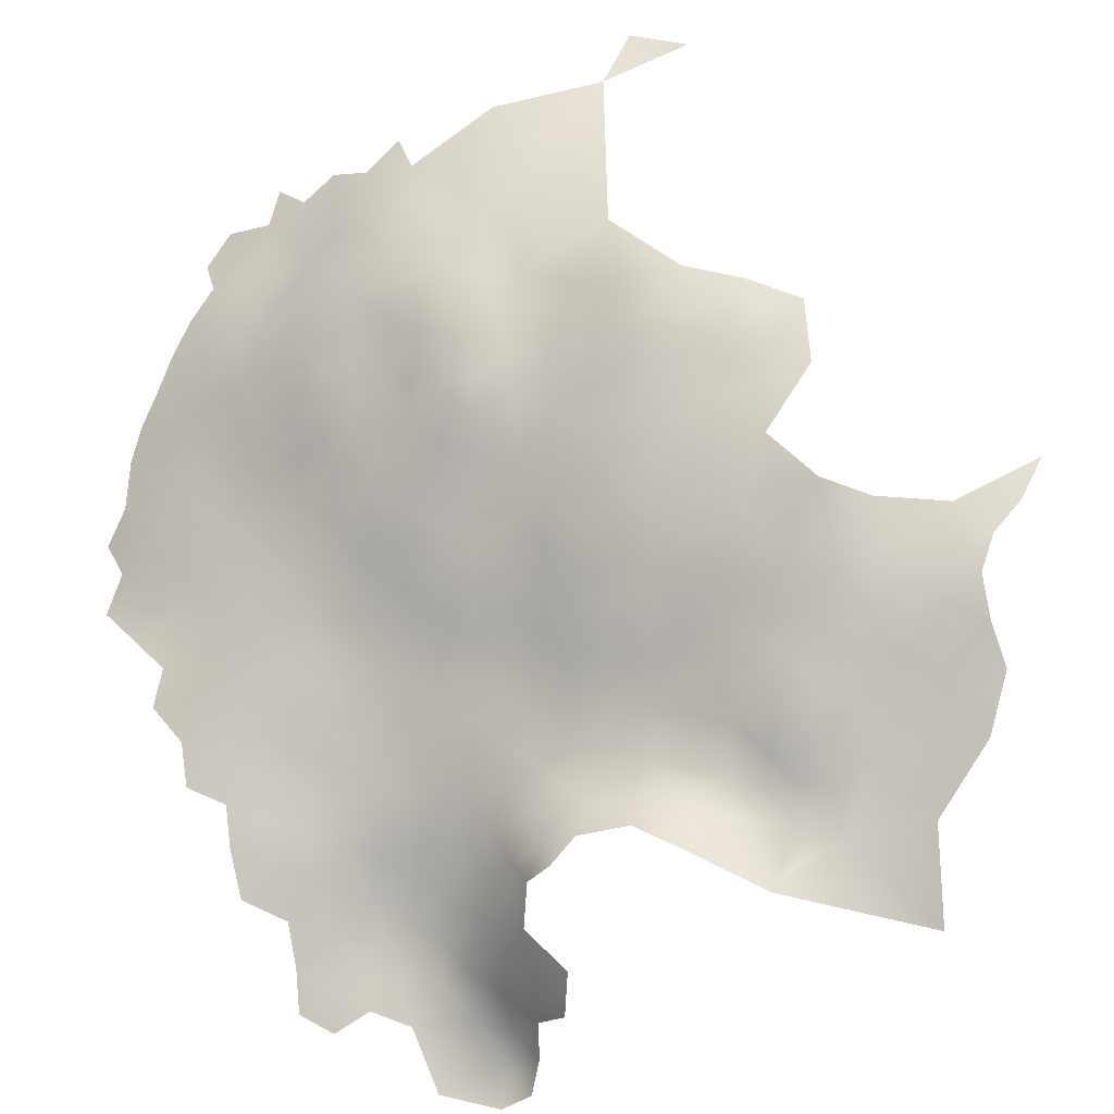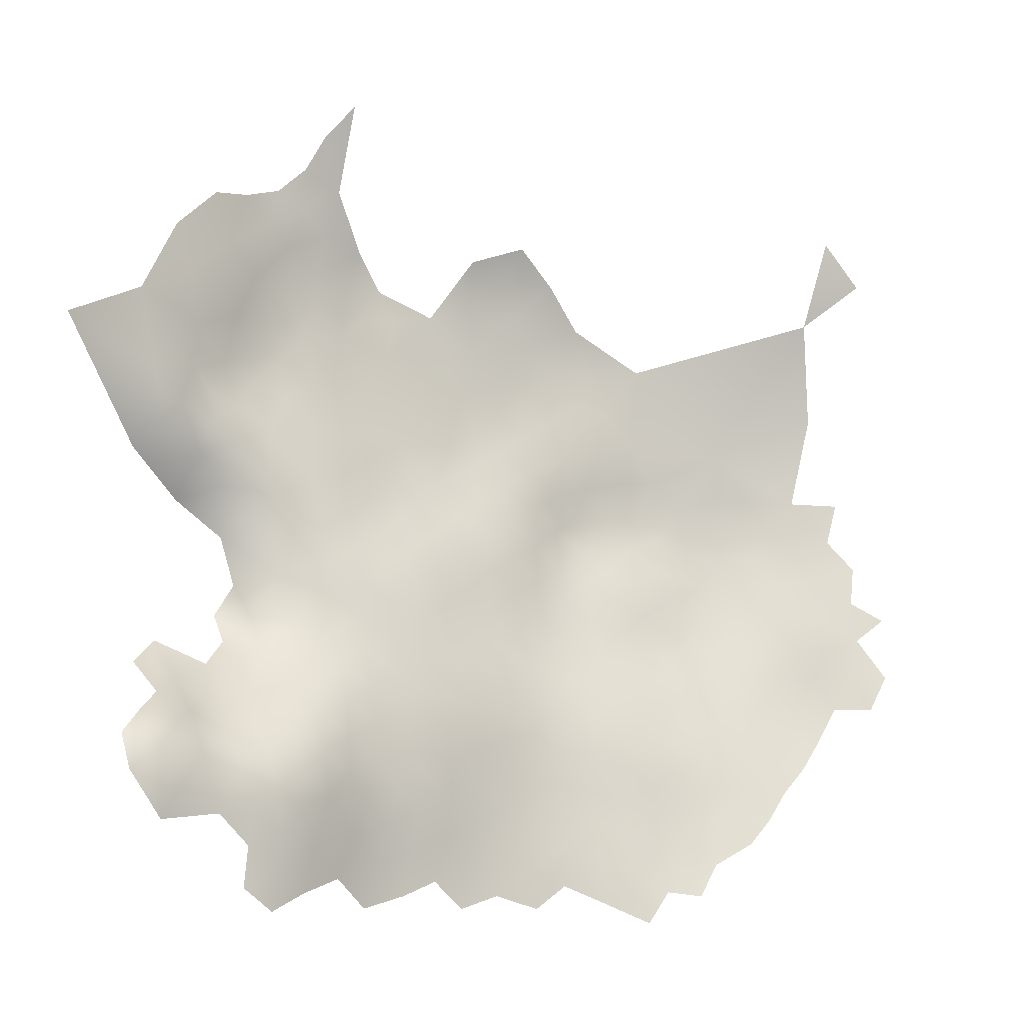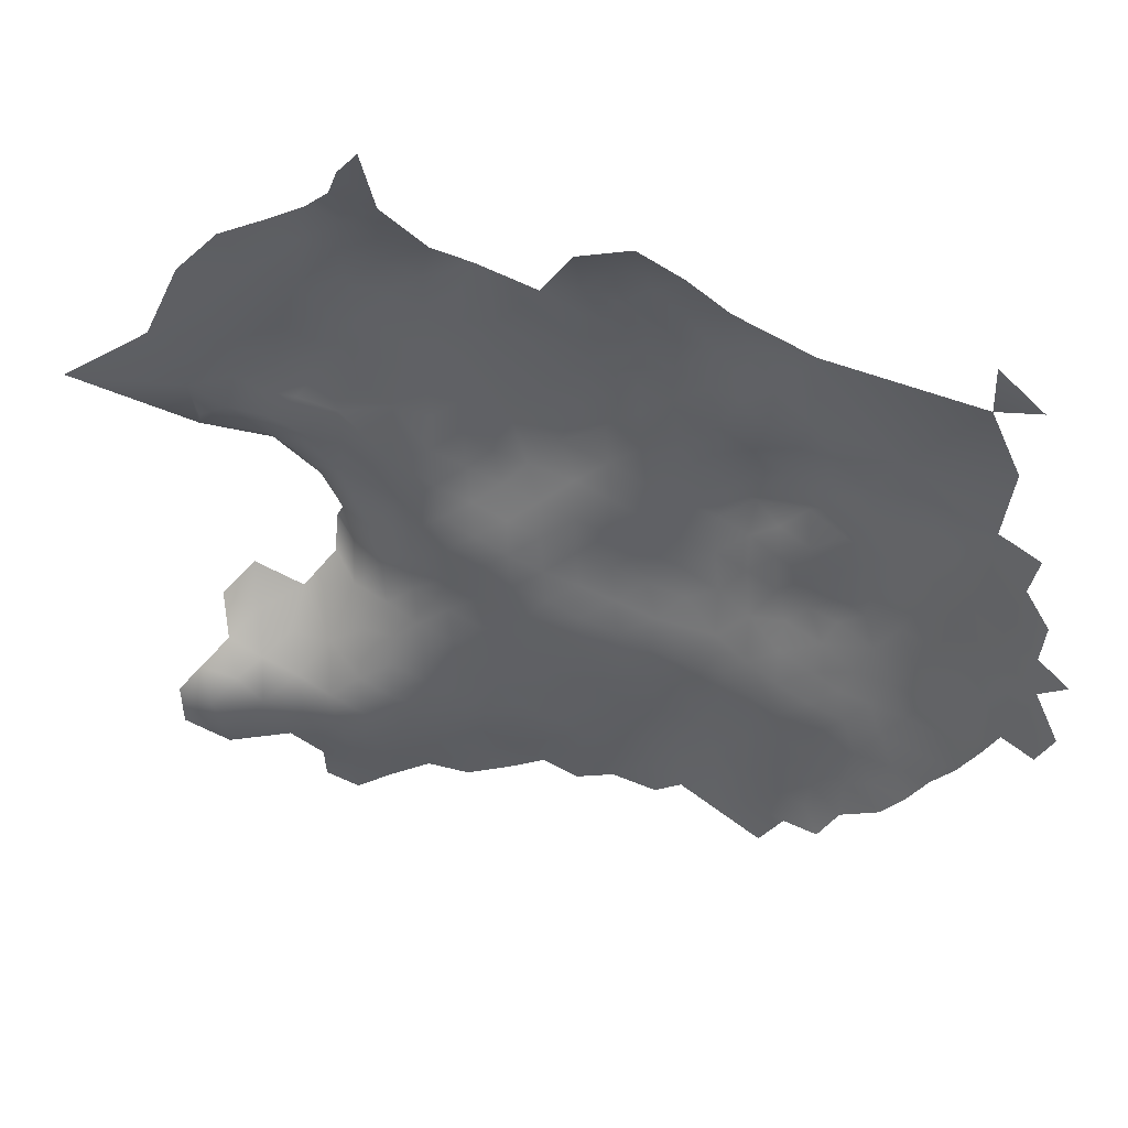
<metadata>
{"format":"obj","ext":"obj","renderer":"f3d","projection":"perspective","resolution":1024,"background":"white","views":[{"elev":-69.3,"azim":126.5,"up":"+Z"},{"elev":-17.8,"azim":-64.7,"up":"+Y"},{"elev":43.8,"azim":-21.1,"up":"+Y"}]}
</metadata>
<code>
v 24.04 938.9 175.1
v 25.04 930.8 176.6
v 23.56 934.2 174
v 21.79 939.2 170.2
v 26.7 924.4 179.5
v 26.19 917.1 179.7
v 24.62 926.4 176.3
v 24.86 921.7 176.8
v 24.15 917 175.8
v 22.27 916.9 172
v 19.84 916.9 168.4
v 20.83 920.6 170.2
v 22.97 920.3 173.6
v 23.3 913.2 174.1
v 21.23 913.2 170.3
v 25.02 913.1 178.1
v 22.16 909.4 172.5
v 22.16 924.5 172.3
v 20.52 905.7 170.9
v 19.72 909.4 169
v 19.07 920.4 166.1
v 18.51 913.2 166.8
v 16.01 913.2 163.3
v 13.18 913.1 160
v 14.82 916.8 160.8
v 16.96 909.7 165.3
v 14.22 909.8 162.1
v 17.92 905.9 167.5
v 15.95 902.7 165.9
v 12.95 902.6 162.4
v 15.03 906.3 163.9
v 18.72 902.6 169
v 16.97 899.2 167.7
v 14.42 899.5 164.8
v 12.12 906.6 160.9
v 9.467 904 159.1
v 9.085 907.9 158.2
v 11.82 910.2 159.6
v 14.76 896.1 166.1
v 9.713 889.7 161.6
v 6.989 889.9 158.7
v 8.901 892.9 159.8
v 11.7 893.4 162.8
v 4.755 886.2 157.2
v 3.886 891.2 156
v 6.582 894 157.7
v 6.609 898.3 157.4
v 3.724 896.1 155.3
v 3.581 900.6 154.6
v 6.643 902.3 157.1
v 9.707 900.3 159.4
v 1.06 893.3 152.9
v 0.9406 897.6 152.3
v -1.883 898.2 149.5
v -0.3178 901.5 151
v -3.959 901.5 148
v -1.959 905.2 149.5
v 1.214 905.3 152.2
v -1.986 894.4 149.6
v -1.669 890 149.6
v -4.679 891.7 146.9
v -4.697 896.2 147
v 4.086 904.3 154.9
v -1.775 909.6 149.4
v -5.035 906.9 147.4
v 9.341 896.3 159.7
v 20.1 924.2 167.5
v 18.16 924.2 163.4
v 12.13 898.2 162.4
v -3.824 887.3 147.1
v -11.24 886.7 141.4
v -7.771 888.4 144.1
v -18.07 887.4 137.8
v -14.66 889.3 139.9
v -11.25 891.2 142.1
v 1.339 888.2 153.2
v -14.71 893.8 140.9
v -17.91 891.8 138.6
v -21.65 890.1 136.4
v -21.35 894.6 137.5
v -25.59 892.7 135.8
v -24.79 897.1 136.6
v -21.12 899 138.4
v -18.24 896.7 139.9
v -14.52 898.3 141.7
v -17.76 900.3 140.3
v -14.65 902.4 142
v -10.96 900.2 143.4
v -11.21 895.9 142.9
v -11.01 904.6 143.9
v -7.731 902.6 145.6
v -7.855 898.2 145.2
v -7.939 893.7 144.4
v -15.43 906.6 141.9
v -17.59 909.6 140.5
v -11.84 909.4 143.7
v -17.33 913.6 140.4
v -21.01 911.5 138.3
v -21.01 915.7 137.7
v -18.13 918 139.6
v -14.82 916.6 141.5
v -14.97 920.4 140.8
v -11.43 918.6 142.5
v -11.8 914.6 143.4
v -8.182 921.2 143.7
v -8.11 917 144.6
v -11.59 922.9 141.8
v -8.002 912.8 145.4
v -4.883 919.6 145.6
v -4.217 915 146.8
v -5.076 911.1 147.1
v -1.205 917.9 147.5
v -24.09 909.3 136.7
v -23.72 905.2 137.2
v -23.75 901.1 137.1
v -27.2 903.3 135.8
v -27.19 907.3 135.4
v -20.41 907.5 139
v -19.91 903.2 139.3
v -27.33 911.1 134.5
v -24.27 913.5 136
v -29.95 908.8 133.3
v -29.78 912.4 131.4
v -27.11 915.2 133.2
v -5.062 923.9 145
v -8.301 925.9 143.3
v -4.987 928.3 144.9
v -1.61 926.1 146.4
v -1.583 921.8 146.7
v -18.27 922.3 138.9
v -15.01 924.7 140.1
v 2.067 928.5 147.5
v 1.709 924.1 148.1
v -1.441 930.6 146.1
v -11.55 927.3 141.4
v -1.831 935.2 146
v -4.982 932.9 144.5
v -8.089 930.4 143
v -8.084 934.7 142
v -5.173 937.3 143.8
v -2.114 939.6 145.8
v 1.527 937.4 147.6
v 2.019 933 147.2
v -7.612 909 146
v -30.68 905.5 134.1
v -27.29 899.4 136
v -30.89 901.1 134.9
v 4.762 935.1 148.5
v 1.569 942 148.3
v 4.893 939 149.9
v -8.122 939 141.2
v -10.93 941 139.2
v -7.476 943.1 141
v -5.16 941.6 143.1
v -5.52 945.8 142.9
v -2.514 944.1 145.3
v -34.63 883.9 131.3
v -31.05 886.2 132.9
v -37.87 886 129.7
v -31.2 891 134
v -26.94 888.2 134.6
v -34.77 888.5 132.1
v -22.48 885.6 135.4
v -30.09 896.5 135.2
v -34.15 898.7 133.9
v -33.96 903.3 132.8
v -38.22 890.2 130.4
v -9.506 947.4 140.2
v -32.42 908.6 130.7
v 10.58 915.5 157.2
v 6.275 909.6 155.7
v 6.246 905.7 156.6
v 9.514 911.8 157.4
v -17.97 926.4 138
v -21.19 924.1 136.7
v -21.24 919.9 137.3
v 3.483 907.5 154.1
v 3.648 911.7 153.4
v 6.65 913.7 154.9
v 1.645 909.4 151.9
v 1.2 913.9 150.3
v 4.399 917 151.9
v 22.01 932.7 169.4
v 23.14 929.7 172.8
v -35.81 905.9 128.6
v -32.23 912.6 127.4
v -33.69 894.6 133.9
v 5.645 931.1 149.2
v -11.26 932 140.4
v 21.32 949.3 172.9
v -37.14 900.5 131.5
v -36.82 896.3 132.6
v -40.09 897.6 130.5
v -39.92 901.9 128.6
v -38.63 893.7 130.9
v -44.12 898.9 128.3
v -43.18 903.6 126.1
v -14.83 929 139.2
v -17.85 930.4 136.7
v -20.99 928 135.6
v -39.43 905.9 125.5
v -46.19 905.5 123.6
v -24.09 917.6 135.4
v -8.389 952.8 141.9
v -7.839 956.5 143.1
v -4.939 954 144.3
v -5.249 949.7 143.5
v -21.05 932.1 134.5
v -24.4 929.7 133.5
v -24.01 925.7 134.3
v -27.63 927.1 131.9
v -28.24 932.5 131.3
v -24.67 934.4 133
v -24.11 938.6 132.7
v -27.67 939.5 130.8
v -21.5 940.5 133.7
v -16.99 939.8 136
v -18.53 934.6 135.6
v -21.22 936.8 134.1
v -15.33 933.2 137.5
v -30.63 942.4 128.7
v -27.9 944.8 130.4
v 7.87 935.9 151
v 5.21 943.2 151.5
v 8.364 940.2 152.6
v 4.836 927 149.9
v -35.36 892.1 132.7
v -41.5 893.2 128.8
v 19.75 932.2 165.6
v 17.5 932.2 161.9
v 18.61 935.9 163.6
v 20.66 935.8 167.1
v 20.94 928.5 168.1
v 18.76 928.3 164.1
v 14.84 932.6 158.6
v 16.22 935.7 160.6
v 16.04 928.3 159.9
v 12.64 933.7 155.6
v 11.14 937.1 154.1
v 13.82 937.6 158
v 12.48 929.8 156.5
v 12.49 925.8 156.9
v 9.612 927.5 154.4
v 9.82 931.8 153.2
v 9.697 923.4 154.7
v 6.97 925.3 152.4
v 7.021 921 153
v 4.432 922.6 150.5
v 7.242 928.9 151.6
v 9.65 919.4 155.1
v 12.27 921.6 156.9
v 1.849 919.5 149.3
v -24.07 921.6 135.1
v -32.87 914 123
v -32.02 917.3 121.2
v -31.39 916.9 125.5
v -37.01 910.5 123.5
v -31.84 920.5 123.4
v -33.82 925.6 122.8
v -30.66 921.7 128.4
v -29.71 916.6 129.7
v -27.35 919.4 132.5
v -31.11 946.7 128.4
v -34.75 947.2 126.6
v -33 950.7 127.7
v -28.69 950.2 129.8
v -24.55 942.6 132
v -25.08 947 131.6
v -24.08 951.4 131.9
v -21.59 945.2 133.1
v 14.28 920.4 159.2
v 12.07 918.4 157.3
v 14.92 924 159.3
v 16.66 920.5 162.5
v 17.61 916.7 164.8
v -8.403 906 145.6
v 7.477 917.2 154.1
v -32.72 938.2 128
v -33.87 943 126.5
v -36.26 930.7 124.6
v -37.87 929.3 119.3
v -39.76 933.9 123.4
v -32.76 930.2 128.4
v -45.51 909.1 120.1
v -49.91 902.8 124.2
v -52.64 896 125.2
v -42.32 908.1 123.1
v -49.61 898.9 126.6
v -52.55 899.9 123.9
v -46.52 902 126.7
v -2.061 955.9 146.7
v -2.388 951.9 145.4
v -5.155 958.8 145.3
v -3.364 962.3 149
v 1.017 957.9 150.4
v -27.08 923.4 132.7
v -45.55 933.1 118.7
v 3.008 945.7 149.5
v -12.06 936.1 138.6
v -2.517 948 145
v 0.4492 946.5 147.2
v 16.35 960 174.4
v 17.6 964.5 181
v -47.99 891.7 126
v 16.5 939.2 162.2
v 15.03 944.3 162.4
v -38.04 944.5 125.1
v -39.72 940.3 124.6
v -42.67 947.4 124.5
v -37.82 949.7 126.3
v -42.45 942.7 123.9
v -43.35 938.3 123.2
v -47.01 941.3 122.1
v -46.07 937 121.9
v -39.53 937.3 125.1
v -36.59 939.7 125.9
v -36.41 935.3 126.7
v -40.88 952.3 126.1
v -44.53 953.2 124.7
v -46.99 957.7 124
v -41.53 912.4 119.8
v 18.89 939.2 165.4
v 8.767 944.6 154.5
v -8.516 960.8 143.7
v -43.06 962.6 126.4
v -34.73 965.7 129.3
v -38.67 963.9 127.6
v 3.841 952.6 150.6
v 0.4549 951.7 147.6
v -27.63 954.1 130.5
v -24.23 956.2 132.1
v -21.18 954.4 133.6
v -35.61 961.6 128.8
v -33.1 968.6 131.9
v -31.59 964.3 131.1
v 8.068 954.2 155.3
v 2.674 949.2 149.6
v 13.56 969.1 178.6
v -6.239 962.3 146.2
v -7.973 965.8 147.4
v -10.98 958 141.5
v -14.14 956.2 138.3
v -12.4 963.2 143
v -32.78 972.4 134.2
v -31.5 976.1 137.2
v -17.91 954.8 135.4
v -19.46 958.2 134.3
v -24.06 961.3 134.1
v -18.07 950.5 134.8
v -31.04 955 128.8
v -28.27 958.1 130.7
v -28.62 962.1 132
v -28.97 967.1 133.9
v 5.486 948.4 152.1
v -35.91 955.2 127.7
v -40.17 957.7 126.7
v -32.02 960 129.6
v 10.99 940.7 156
v -58.83 943.9 118.9
v -50.33 949.3 122.1
f 58 177 63
f 175 210 200
f 203 253 176
f 226 188 249
f 120 117 122
f 90 276 91
f 245 250 247
f 97 98 99
f 277 247 250
f 248 246 247
f 29 28 32
f 33 39 34
f 33 34 29
f 86 84 83
f 86 83 119
f 271 272 251
f 50 63 172
f 245 247 246
f 47 48 49
f 27 23 26
f 31 35 27
f 245 246 243
f 53 48 52
f 301 156 300
f 33 29 32
f 172 171 37
f 276 144 65
f 50 49 63
f 31 27 26
f 30 29 34
f 62 59 61
f 191 165 192
f 179 171 178
f 179 173 171
f 115 119 83
f 27 38 24
f 23 27 24
f 244 238 241
f 244 241 243
f 300 156 155
f 300 155 207
f 144 111 65
f 242 243 241
f 242 245 243
f 221 278 279
f 60 61 59
f 249 246 226
f 66 51 69
f 40 41 42
f 40 42 43
f 47 49 50
f 238 235 241
f 106 105 109
f 58 180 177
f 178 177 180
f 178 171 177
f 151 153 154
f 174 199 198
f 46 42 41
f 173 37 171
f 31 29 30
f 108 110 111
f 175 176 253
f 175 130 176
f 214 216 219
f 105 106 103
f 46 66 42
f 250 251 272
f 250 245 251
f 45 46 41
f 138 139 137
f 138 189 139
f 19 32 28
f 11 22 275
f 35 31 30
f 51 66 47
f 37 173 38
f 65 111 64
f 106 110 108
f 23 24 25
f 144 108 111
f 199 200 208
f 199 174 200
f 35 38 27
f 35 36 37
f 35 37 38
f 273 271 251
f 51 50 36
f 51 47 50
f 180 181 178
f 55 54 56
f 227 162 167
f 316 279 278
f 130 174 131
f 55 53 54
f 100 97 99
f 119 114 118
f 119 115 114
f 211 210 296
f 20 19 28
f 174 175 200
f 174 130 175
f 209 210 211
f 193 191 192
f 177 172 63
f 177 171 172
f 120 113 117
f 100 130 102
f 21 274 68
f 101 97 100
f 106 104 103
f 228 195 167
f 110 106 109
f 21 11 275
f 125 109 105
f 107 105 103
f 121 113 120
f 131 174 198
f 236 231 230
f 236 230 235
f 129 109 125
f 102 101 100
f 17 19 20
f 140 151 154
f 242 273 251
f 242 251 245
f 103 104 101
f 237 235 230
f 168 207 155
f 55 57 58
f 55 56 57
f 57 65 64
f 22 23 275
f 22 26 23
f 118 98 95
f 188 226 132
f 128 133 129
f 137 139 140
f 291 292 206
f 229 230 231
f 229 234 230
f 115 82 146
f 267 214 215
f 194 191 193
f 209 212 213
f 351 330 350
f 127 125 126
f 95 98 97
f 73 78 74
f 143 148 188
f 147 166 145
f 46 47 66
f 123 120 122
f 128 125 127
f 128 129 125
f 160 227 187
f 315 308 316
f 89 92 93
f 89 88 92
f 155 154 153
f 155 156 154
f 183 229 232
f 187 192 165
f 166 147 165
f 166 165 191
f 99 203 176
f 274 25 271
f 8 7 5
f 88 91 92
f 267 270 216
f 267 216 214
f 232 229 231
f 54 59 62
f 233 229 183
f 233 234 229
f 131 198 135
f 131 135 107
f 211 212 209
f 10 12 13
f 10 11 12
f 46 48 47
f 18 13 12
f 102 130 131
f 102 131 107
f 150 142 149
f 102 103 101
f 102 107 103
f 164 187 165
f 10 13 9
f 10 9 14
f 249 243 246
f 249 244 243
f 88 89 85
f 117 145 122
f 108 104 106
f 147 164 165
f 121 203 99
f 100 99 176
f 100 176 130
f 11 15 22
f 11 10 15
f 210 175 253
f 142 136 141
f 85 86 87
f 232 231 322
f 120 123 124
f 120 124 121
f 117 113 114
f 117 114 116
f 204 206 207
f 204 205 206
f 88 90 91
f 237 230 234
f 292 207 206
f 116 145 117
f 116 147 145
f 265 266 263
f 126 138 127
f 275 23 25
f 292 300 207
f 127 134 128
f 217 218 219
f 217 219 216
f 226 246 248
f 67 21 68
f 77 74 78
f 220 198 199
f 88 85 87
f 14 15 10
f 160 162 227
f 261 262 124
f 209 200 210
f 209 208 200
f 317 315 316
f 69 30 34
f 147 146 164
f 147 116 146
f 204 207 168
f 151 140 139
f 85 84 86
f 121 98 113
f 121 99 98
f 17 20 15
f 17 15 14
f 172 36 50
f 172 37 36
f 128 132 133
f 128 134 132
f 3 2 184
f 141 140 154
f 337 298 301
f 53 49 48
f 293 205 324
f 222 215 221
f 222 267 215
f 87 90 88
f 268 270 267
f 268 267 222
f 264 265 263
f 74 77 75
f 136 137 140
f 136 140 141
f 9 16 14
f 9 6 16
f 152 153 151
f 240 238 239
f 258 260 256
f 274 21 275
f 274 275 25
f 256 260 261
f 12 11 21
f 12 21 67
f 82 115 83
f 115 116 114
f 115 146 116
f 285 288 289
f 168 155 153
f 311 312 313
f 81 80 79
f 81 82 80
f 269 330 331
f 269 331 332
f 287 202 284
f 124 203 121
f 148 150 223
f 77 85 89
f 225 223 150
f 346 349 332
f 346 332 347
f 341 324 205
f 290 288 285
f 20 22 15
f 75 72 71
f 261 124 123
f 148 143 142
f 148 142 150
f 218 199 208
f 218 220 199
f 79 78 73
f 162 159 167
f 80 78 79
f 307 264 279
f 93 92 62
f 93 62 61
f 225 150 224
f 194 193 196
f 225 224 323
f 317 316 278
f 213 208 209
f 294 293 339
f 231 236 305
f 231 305 322
f 195 193 192
f 70 61 60
f 112 109 129
f 112 110 109
f 288 286 289
f 169 123 122
f 169 186 123
f 143 136 142
f 134 136 143
f 134 137 136
f 195 227 167
f 74 75 71
f 312 308 315
f 160 158 162
f 160 161 158
f 80 82 83
f 80 83 84
f 223 225 239
f 197 196 290
f 197 194 196
f 186 256 261
f 186 261 123
f 256 186 254
f 20 28 26
f 20 26 22
f 127 138 137
f 127 137 134
f 118 114 113
f 118 113 98
f 311 308 312
f 143 188 132
f 143 132 134
f 18 12 67
f 314 313 312
f 149 298 224
f 149 224 150
f 141 154 156
f 252 133 248
f 107 135 126
f 294 291 293
f 31 26 28
f 31 28 29
f 328 329 295
f 328 337 329
f 213 214 219
f 262 203 124
f 262 253 203
f 162 157 159
f 162 158 157
f 324 339 293
f 66 43 42
f 250 272 170
f 263 222 221
f 149 301 298
f 358 240 239
f 334 353 335
f 334 335 326
f 126 125 105
f 126 105 107
f 227 192 187
f 227 195 192
f 89 93 75
f 89 75 77
f 351 331 330
f 296 210 253
f 296 253 262
f 290 202 197
f 290 285 202
f 310 309 318
f 357 335 352
f 357 352 351
f 9 13 8
f 173 170 24
f 173 24 38
f 269 266 330
f 226 133 132
f 226 248 133
f 45 41 44
f 45 48 46
f 45 52 48
f 329 292 291
f 329 291 295
f 90 87 94
f 90 94 96
f 141 149 142
f 277 250 170
f 327 326 333
f 256 254 255
f 219 218 208
f 219 208 213
f 343 324 341
f 77 84 85
f 282 315 317
f 179 277 170
f 179 170 173
f 96 144 276
f 96 276 90
f 69 43 66
f 36 35 30
f 179 182 277
f 258 256 255
f 135 138 126
f 135 189 138
f 240 236 235
f 240 235 238
f 228 193 195
f 328 354 337
f 198 189 135
f 355 350 265
f 293 291 206
f 293 206 205
f 184 2 7
f 182 247 277
f 96 108 144
f 353 352 335
f 96 104 108
f 307 308 311
f 307 311 309
f 51 36 30
f 51 30 69
f 284 321 287
f 129 252 112
f 129 133 252
f 350 330 266
f 350 266 265
f 237 241 235
f 181 180 64
f 357 351 350
f 310 265 264
f 340 339 324
f 340 324 343
f 310 264 307
f 310 307 309
f 310 355 265
f 307 279 316
f 307 316 308
f 257 201 287
f 201 194 197
f 329 337 301
f 220 299 189
f 220 189 198
f 328 336 354
f 72 75 93
f 260 262 261
f 76 52 45
f 25 272 271
f 268 266 269
f 18 8 13
f 18 7 8
f 331 347 332
f 331 348 347
f 53 59 54
f 53 52 59
f 242 237 273
f 242 241 237
f 322 4 232
f 263 279 264
f 263 221 279
f 335 357 333
f 335 333 326
f 354 298 337
f 354 323 224
f 354 224 298
f 185 194 201
f 280 282 317
f 222 263 266
f 222 266 268
f 294 295 291
f 72 93 61
f 72 61 70
f 197 202 287
f 197 287 201
f 56 54 62
f 3 184 183
f 78 84 77
f 78 80 84
f 18 184 7
f 82 164 146
f 182 178 181
f 182 179 178
f 3 4 1
f 182 252 248
f 182 248 247
f 25 24 170
f 25 170 272
f 56 65 57
f 69 34 39
f 69 39 43
f 163 79 73
f 329 300 292
f 329 301 300
f 58 64 180
f 58 57 64
f 252 182 181
f 55 49 53
f 274 271 273
f 299 139 189
f 6 9 8
f 240 305 236
f 76 45 44
f 91 276 65
f 91 65 56
f 288 290 196
f 160 187 164
f 67 234 233
f 67 68 234
f 112 252 181
f 169 122 145
f 58 63 49
f 58 49 55
f 60 59 52
f 60 52 76
f 149 156 301
f 149 141 156
f 185 166 191
f 185 191 194
f 233 183 184
f 183 232 4
f 183 4 3
f 237 234 68
f 244 239 238
f 244 223 239
f 317 283 280
f 269 332 349
f 233 18 67
f 233 184 18
f 92 56 62
f 92 91 56
f 68 274 273
f 68 273 237
f 299 152 151
f 299 151 139
f 118 95 94
f 223 188 148
f 215 278 221
f 282 312 315
f 281 280 259
f 257 287 321
f 281 282 280
f 217 220 218
f 217 299 220
f 353 334 344
f 244 249 188
f 244 188 223
f 160 81 161
f 327 333 356
f 327 356 325
f 161 81 79
f 161 79 163
f 119 87 86
f 355 318 356
f 355 310 318
f 348 351 352
f 348 331 351
f 356 318 319
f 260 296 262
f 81 164 82
f 81 160 164
f 342 346 347
f 355 357 350
f 110 64 111
f 355 356 333
f 355 333 357
f 169 166 185
f 169 145 166
f 257 185 201
f 228 196 193
f 215 214 213
f 269 270 268
f 269 349 270
f 204 341 205
f 306 322 305
f 309 319 318
f 306 305 240
f 96 94 95
f 358 306 240
f 211 283 212
f 152 168 153
f 104 97 101
f 119 118 94
f 119 94 87
f 217 152 299
f 353 348 352
f 217 216 270
f 297 314 312
f 297 312 282
f 342 349 346
f 110 112 181
f 110 181 64
f 356 320 325
f 356 319 320
f 259 280 283
f 342 341 204
f 309 311 313
f 259 260 258
f 260 211 296
f 186 169 185
f 186 185 257
f 297 282 281
f 323 354 336
f 304 286 288
f 343 341 342
f 215 213 212
f 340 294 339
f 302 338 303
f 360 309 313
f 360 319 309
f 295 336 328
f 353 344 345
f 260 259 283
f 260 283 211
f 304 196 228
f 304 288 196
f 360 320 319
f 359 360 313
f 359 313 297
f 314 297 313
f 168 342 204
f 349 217 270
f 217 168 152
f 168 349 342
f 349 168 217
f 97 96 95
f 104 96 97
f 225 358 239
f 323 358 225
f 323 306 358
f 306 4 322
f 336 306 323
f 306 190 4
f 306 302 190
f 336 302 306
f 278 283 317
f 278 212 283
f 212 278 215
f 257 254 186

</code>
